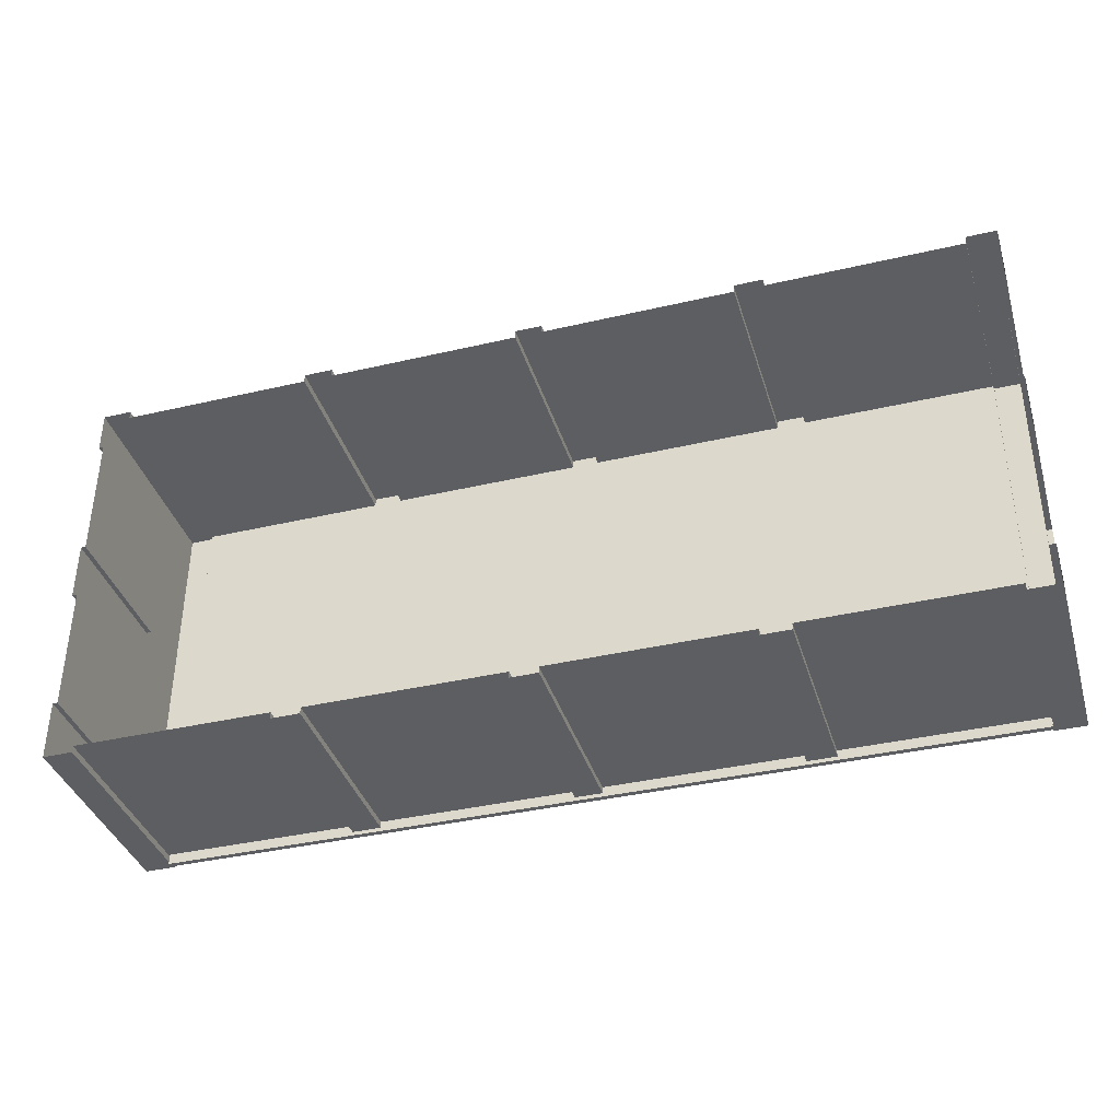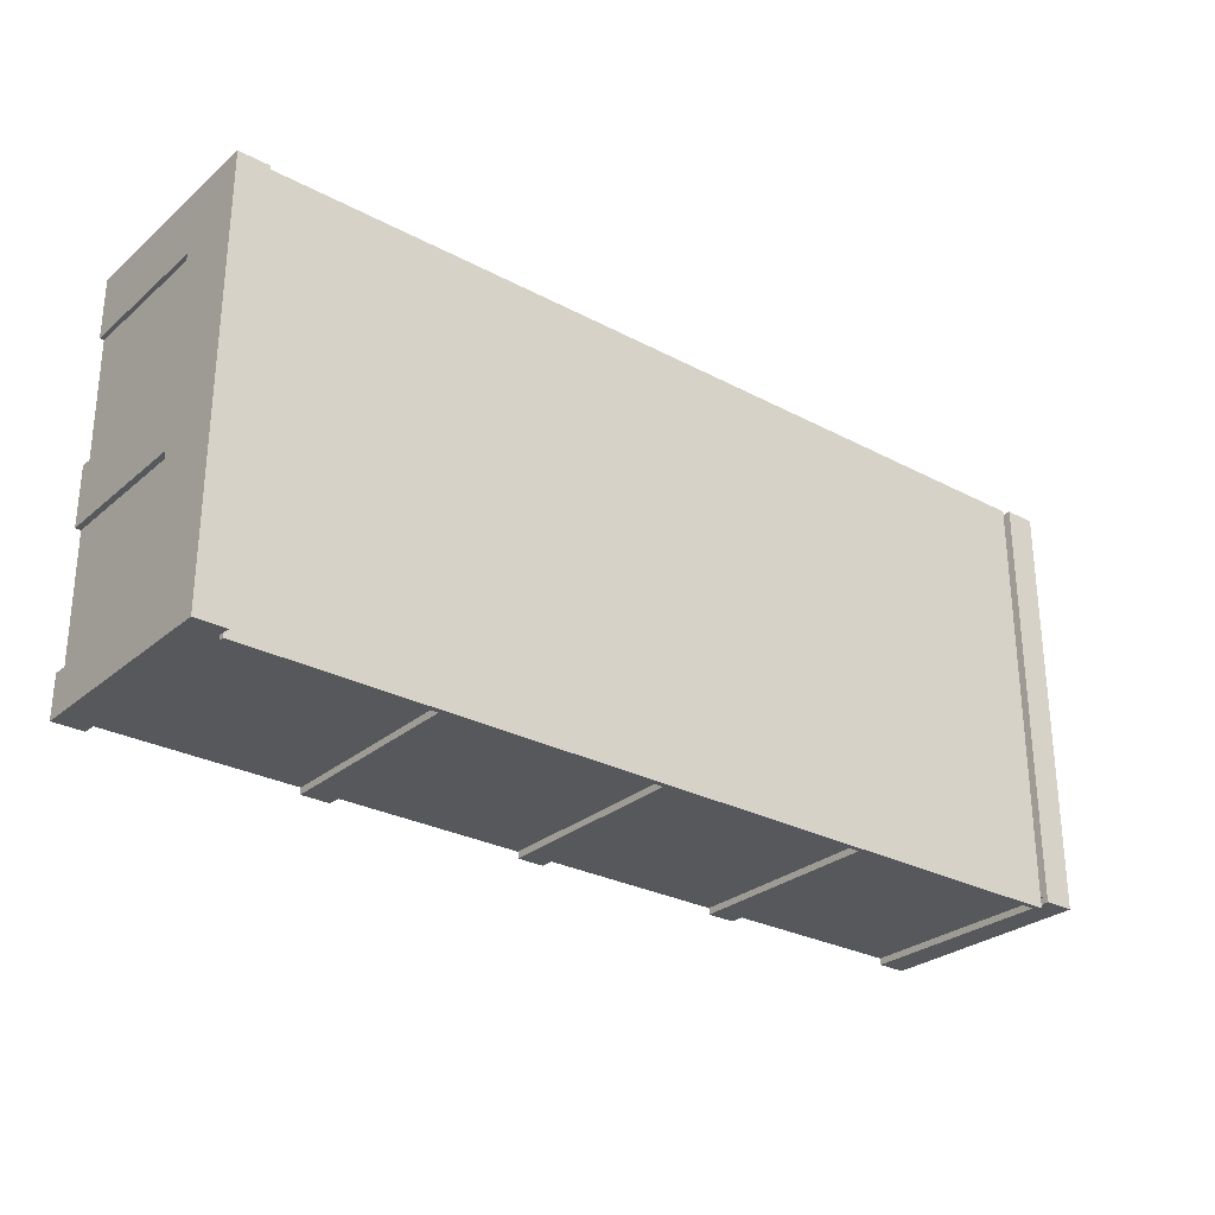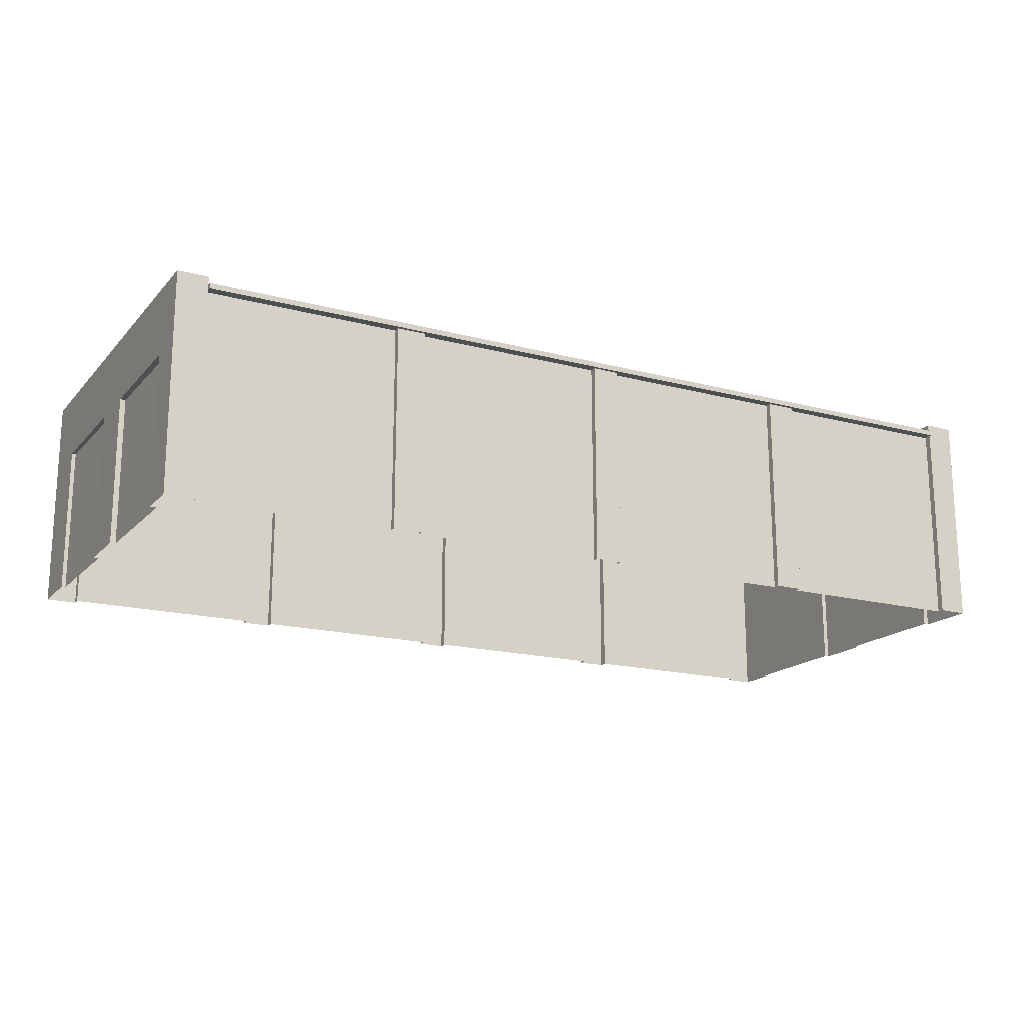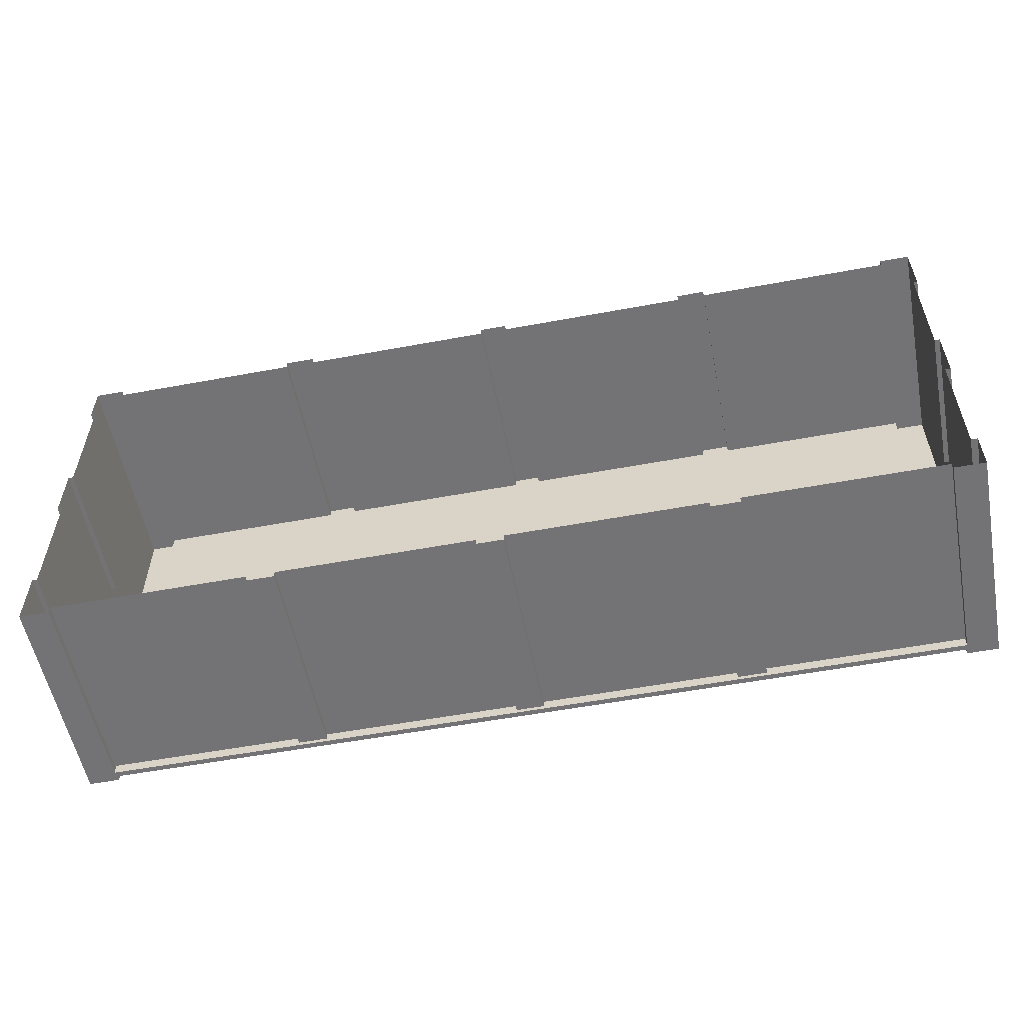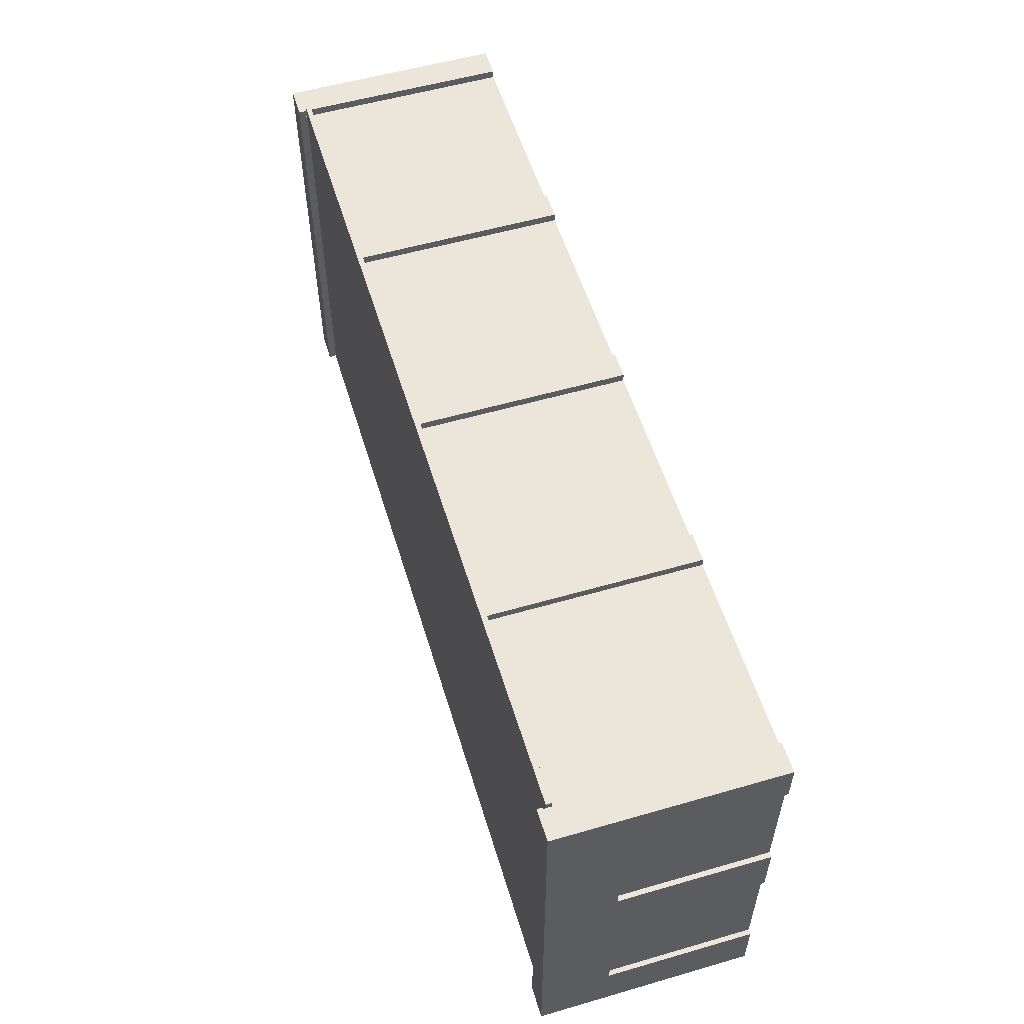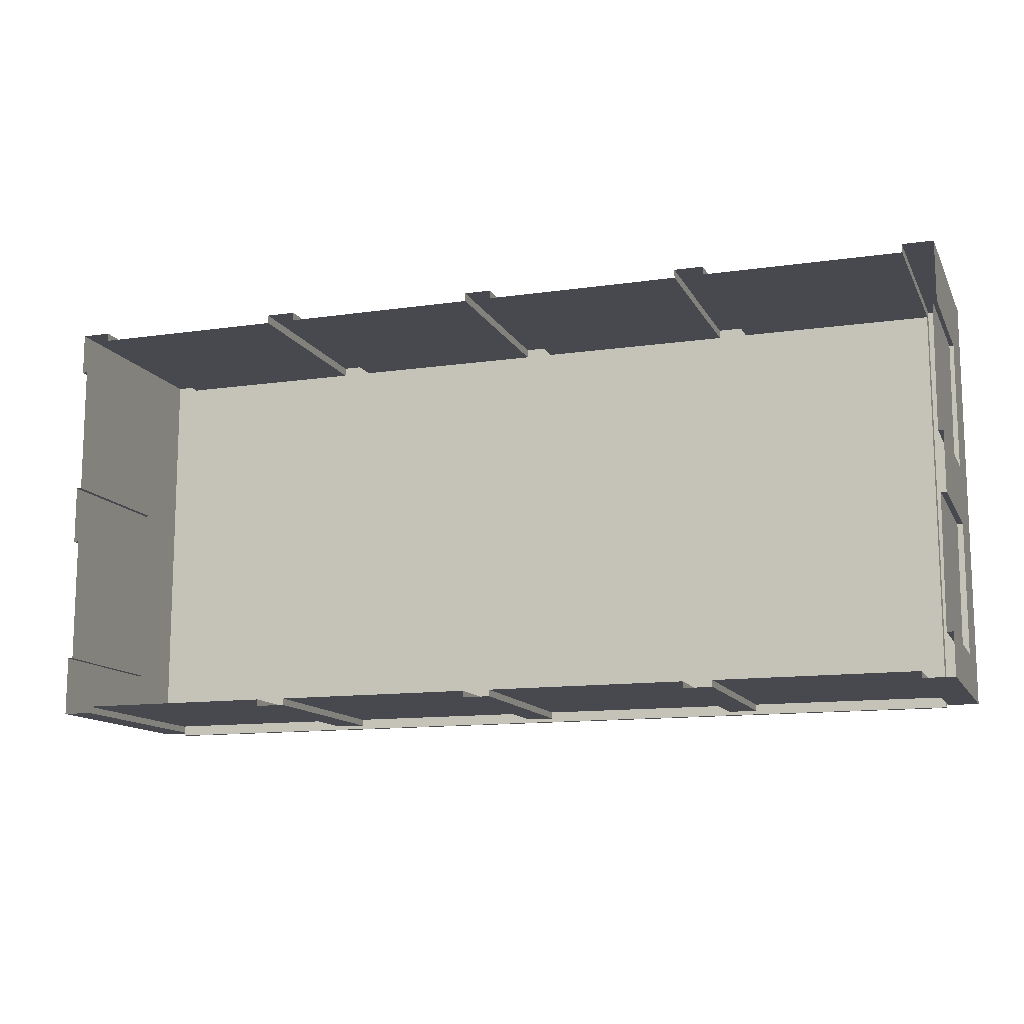
<metadata>
{"format":"obj","ext":"obj","renderer":"f3d","projection":"perspective","resolution":1024,"background":"white","views":[{"elev":-38.1,"azim":16.5,"up":"+Z"},{"elev":-28.4,"azim":141.4,"up":"+Z"},{"elev":-17.5,"azim":152.2,"up":"+Y"},{"elev":-56.0,"azim":11.0,"up":"+Z"},{"elev":55.6,"azim":-106.9,"up":"+Z"},{"elev":-12.6,"azim":18.7,"up":"+Z"}]}
</metadata>
<code>
o rail_depot
v -11 5.045 -4.98
v -11 5.045 4.98
v -10.27 5.045 -4.98
v -10.27 5.045 4.98
v 10.27 5.045 -4.98
v 10.27 5.045 4.98
v 11 5.045 -4.98
v 11 5.045 4.98
v -0.3278 -0.1704 -4.827
v -4.971 -0.1704 -4.827
v -0.3278 4.729 -4.827
v -4.971 4.729 -4.827
v -5.669 -0.1704 4.98
v -5.669 4.729 4.98
v -5.669 -0.1704 4.782
v -5.669 4.729 4.782
v 10.27 4.857 -5.069
v 10.27 4.729 -5.069
v -10.27 4.857 -5.069
v -10.27 4.729 -5.069
v 10.27 4.857 5.069
v 10.27 4.729 5.069
v 10.27 4.857 -5.069
v 10.27 4.729 -5.069
v -10.27 4.857 5.069
v -10.27 4.729 5.069
v 10.27 4.857 5.069
v 10.27 4.729 5.069
v -10.27 4.857 -5.069
v -10.27 4.729 -5.069
v -10.27 4.857 5.069
v -10.27 4.729 5.069
v 10.27 4.857 -5.069
v -10.27 4.857 -5.069
v 10.27 4.857 5.069
v -10.27 4.857 5.069
v -10.27 4.729 5.069
v -10.27 4.729 -5.069
v 10.27 4.729 5.069
v 10.27 4.729 -5.069
v -10.88 -0.1704 0.8593
v -10.88 3.389 0.8593
v -11 -0.1704 0.8593
v -11 3.389 0.8593
v -10.27 4.923 4.98
v -10.27 5.045 4.98
v -10.3 4.923 4.98
v -11 5.045 4.98
v -11 -0.1704 4.98
v 11 -0.1704 3.549
v 11 3.389 3.549
v 11 -0.1704 4.98
v 11 5.045 4.98
v 11 3.389 0.5325
v 11 3.389 -0.8792
v 11 3.389 -3.995
v 11 5.045 -4.98
v 11 -0.1704 -4.98
v 5.637 4.729 -4.827
v 5.637 -0.1704 -4.827
v 5.637 4.729 -4.98
v 5.637 -0.1704 -4.98
v -10.27 4.729 4.782
v -10.27 4.729 -4.822
v -10.27 4.923 4.782
v -10.27 4.923 -4.822
v -10.27 5.045 4.98
v -10.27 5.045 -4.98
v -11 -0.1704 -0.5473
v -11 -0.1704 0.8593
v -11 3.389 -0.5473
v -11 3.389 0.8593
v -11 5.045 4.98
v -11 3.389 3.98
v -11 -0.1704 4.98
v -11 -0.1704 3.98
v -11 3.389 -3.569
v -11 5.045 -4.98
v -11 -0.1704 -4.98
v 11 -0.1704 -0.8792
v 11 -0.1704 0.5325
v -5.669 4.729 4.782
v -10.27 4.729 4.782
v -5.669 -0.1704 4.782
v -10.3 -0.1704 4.782
v -10.3 4.923 4.782
v -10.27 4.923 4.782
v 5.637 4.729 4.782
v 5.637 -0.1704 4.782
v 10.27 4.729 4.782
v 10.28 -0.1704 4.782
v 10.28 4.923 4.782
v 10.27 4.923 -4.98
v 10.27 4.923 -4.827
v 10.27 5.045 -4.98
v 10.27 5.045 4.98
v 10.27 4.923 4.782
v 10.27 4.923 4.98
v 10.27 4.729 4.782
v 10.27 4.729 -4.827
v 10.28 -0.1704 4.98
v 11 -0.1704 4.98
v 10.28 4.923 4.98
v 11 5.045 4.98
v 10.27 5.045 4.98
v 10.27 4.923 -4.827
v 10.28 4.923 -4.827
v 10.27 4.729 -4.827
v 10.28 -0.1704 -4.827
v 5.637 -0.1704 -4.827
v 10.27 4.923 -4.98
v 10.27 5.045 -4.98
v 10.28 4.923 -4.98
v 11 5.045 -4.98
v 11 -0.1704 -4.98
v -10.27 4.923 -4.822
v -10.27 4.729 -4.822
v -10.3 4.923 -4.822
v -10.3 -0.1704 -4.822
v -5.659 -0.1704 -4.822
v -5.659 4.729 -4.822
v -10.27 4.923 -4.98
v -10.3 4.923 -4.98
v -10.27 5.045 -4.98
v -11 5.045 -4.98
v -11 -0.1704 -4.98
v -10.3 -0.1704 -4.98
v 10.9 3.389 3.549
v 10.88 3.389 0.5325
v 11 3.389 3.549
v 11 3.389 0.5325
v 11 -0.1704 0.5325
v 11 3.389 0.5325
v 10.88 -0.1704 0.5325
v 10.88 3.389 0.5325
v 10.9 3.389 3.549
v 11 3.389 3.549
v 10.9 -0.1704 3.549
v 11 -0.1704 3.549
v 10.87 3.389 -0.8792
v 10.85 3.389 -3.995
v 11 3.389 -0.8792
v 11 3.389 -3.995
v 11 -0.1704 -3.995
v 11 3.389 -3.995
v 10.85 -0.1704 -3.995
v 10.85 3.389 -3.995
v 11 3.389 -0.8792
v 11 -0.1704 -0.8792
v 10.87 3.389 -0.8792
v 10.87 -0.1704 -0.8792
v -10.88 3.389 -3.569
v -10.88 3.389 -0.5473
v -11 3.389 -3.569
v -11 3.389 -0.5473
v -11 -0.1704 -0.5473
v -11 3.389 -0.5473
v -10.88 -0.1704 -0.5473
v -10.88 3.389 -0.5473
v -10.88 3.389 -3.569
v -10.88 -0.1704 -3.569
v -10.88 3.389 -0.5473
v -10.88 -0.1704 -0.5473
v -11 3.389 -3.569
v -11 -0.1704 -3.569
v -10.88 3.389 -3.569
v -10.88 -0.1704 -3.569
v -10.88 3.389 0.8593
v -10.88 3.389 3.98
v -11 3.389 0.8593
v -11 3.389 3.98
v -11 -0.1704 3.98
v -11 3.389 3.98
v -10.88 -0.1704 3.98
v -10.88 3.389 3.98
v -10.88 3.389 3.98
v -10.88 3.389 0.8593
v -10.88 -0.1704 3.98
v -10.88 -0.1704 0.8593
v 10.88 3.389 0.5325
v 10.9 3.389 3.549
v 10.88 -0.1704 0.5325
v 10.9 -0.1704 3.549
v -10.3 4.923 4.98
v -10.3 -0.1704 4.98
v -10.3 4.923 4.782
v -10.3 -0.1704 4.782
v -10.3 4.923 4.98
v -10.3 4.923 4.782
v -10.27 4.923 4.98
v -10.27 4.923 4.782
v -4.971 4.729 4.98
v -5.669 4.729 4.98
v -4.971 -0.1704 4.98
v -5.669 -0.1704 4.98
v -4.971 4.729 4.98
v -4.971 -0.1704 4.98
v -4.971 4.729 4.782
v -4.971 -0.1704 4.782
v -4.971 -0.1704 4.782
v -0.3278 -0.1704 4.782
v -4.971 4.729 4.782
v -0.3278 4.729 4.782
v -0.3278 -0.1704 4.98
v -0.3278 4.729 4.98
v -0.3278 -0.1704 4.782
v -0.3278 4.729 4.782
v 0.317 4.729 4.98
v -0.3278 4.729 4.98
v 0.317 -0.1704 4.98
v -0.3278 -0.1704 4.98
v 0.317 4.729 4.98
v 0.317 -0.1704 4.98
v 0.317 4.729 4.782
v 0.317 -0.1704 4.782
v 0.317 -0.1704 4.782
v 4.949 -0.1704 4.782
v 0.317 4.729 4.782
v 4.949 4.729 4.782
v 4.949 -0.1704 4.98
v 4.949 4.729 4.98
v 4.949 -0.1704 4.782
v 4.949 4.729 4.782
v 5.637 4.729 4.98
v 4.949 4.729 4.98
v 5.637 -0.1704 4.98
v 4.949 -0.1704 4.98
v 10.28 -0.1704 4.98
v 10.28 4.923 4.98
v 10.28 -0.1704 4.782
v 10.28 4.923 4.782
v 5.637 4.729 4.98
v 5.637 -0.1704 4.98
v 5.637 4.729 4.782
v 5.637 -0.1704 4.782
v 10.27 4.923 4.98
v 10.27 4.923 4.782
v 10.28 4.923 4.98
v 10.28 4.923 4.782
v -4.971 4.729 -4.827
v -4.971 -0.1704 -4.827
v -4.971 4.729 -4.98
v -4.971 -0.1704 -4.98
v 10.85 3.389 -3.995
v 10.87 3.389 -0.8792
v 10.85 -0.1704 -3.995
v 10.87 -0.1704 -0.8792
v -10.3 -0.1704 -4.98
v -10.3 4.923 -4.98
v -10.3 -0.1704 -4.822
v -10.3 4.923 -4.822
v 4.949 4.729 -4.98
v 5.637 4.729 -4.98
v 4.949 -0.1704 -4.98
v 5.637 -0.1704 -4.98
v 0.317 -0.1704 -4.98
v 0.317 4.729 -4.98
v 0.317 -0.1704 -4.827
v 0.317 4.729 -4.827
v 4.949 -0.1704 -4.827
v 0.317 -0.1704 -4.827
v 4.949 4.729 -4.827
v 0.317 4.729 -4.827
v 4.949 4.729 -4.98
v 4.949 -0.1704 -4.98
v 4.949 4.729 -4.827
v 4.949 -0.1704 -4.827
v -0.3278 4.729 -4.98
v 0.317 4.729 -4.98
v -0.3278 -0.1704 -4.98
v 0.317 -0.1704 -4.98
v -10.3 4.923 -4.822
v -10.3 4.923 -4.98
v -10.27 4.923 -4.822
v -10.27 4.923 -4.98
v 10.28 4.923 -4.98
v 10.28 -0.1704 -4.98
v 10.28 4.923 -4.827
v 10.28 -0.1704 -4.827
v -5.659 4.729 -4.98
v -4.971 4.729 -4.98
v -5.659 -0.1704 -4.98
v -4.971 -0.1704 -4.98
v -5.659 -0.1704 -4.822
v -5.659 4.729 -4.822
v -5.659 -0.1704 -4.98
v -5.659 4.729 -4.98
v 10.28 4.923 -4.98
v 10.28 4.923 -4.827
v 10.27 4.923 -4.98
v 10.27 4.923 -4.827
v -0.3278 4.729 -4.98
v -0.3278 -0.1704 -4.98
v -0.3278 4.729 -4.827
v -0.3278 -0.1704 -4.827
v 10.28 -0.1704 -4.98
v 5.637 4.729 -4.827
v 10.27 4.923 4.98
v 10.27 4.923 4.782
v -10.3 -0.1704 4.98
v -10.27 4.923 4.98
v -10.27 4.923 -4.98
v -11 -0.1704 -3.569
v 11 -0.1704 -3.995
f 1 2 3
f 2 4 3
f 5 6 7
f 6 8 7
f 9 10 11
f 10 12 11
f 13 14 15
f 14 16 15
f 17 18 19
f 18 20 19
f 21 22 23
f 22 24 23
f 25 26 27
f 26 28 27
f 29 30 31
f 30 32 31
f 33 34 35
f 34 36 35
f 37 38 39
f 38 40 39
f 41 42 43
f 42 44 43
f 45 46 47
f 46 48 47
f 47 48 49
f 50 51 52
f 51 53 52
f 51 54 53
f 54 55 53
f 53 55 56
f 53 56 57
f 56 58 57
f 59 60 61
f 60 62 61
f 63 64 65
f 64 66 65
f 65 66 67
f 66 68 67
f 69 70 71
f 70 72 71
f 71 72 73
f 72 74 73
f 73 74 75
f 74 76 75
f 71 73 77
f 73 78 77
f 77 78 79
f 55 54 80
f 54 81 80
f 82 83 84
f 83 85 84
f 85 83 86
f 83 87 86
f 88 89 90
f 89 91 90
f 90 91 92
f 93 94 95
f 94 96 95
f 94 97 96
f 97 98 96
f 97 94 99
f 94 100 99
f 101 102 103
f 102 104 103
f 103 104 105
f 106 107 108
f 107 109 108
f 108 109 110
f 111 112 113
f 112 114 113
f 113 114 115
f 116 117 118
f 117 119 118
f 119 117 120
f 117 121 120
f 122 123 124
f 123 125 124
f 125 123 126
f 123 127 126
f 128 129 130
f 129 131 130
f 132 133 134
f 133 135 134
f 136 137 138
f 137 139 138
f 140 141 142
f 141 143 142
f 144 145 146
f 145 147 146
f 148 149 150
f 149 151 150
f 152 153 154
f 153 155 154
f 156 157 158
f 157 159 158
f 160 161 162
f 161 163 162
f 164 165 166
f 165 167 166
f 168 169 170
f 169 171 170
f 172 173 174
f 173 175 174
f 176 177 178
f 177 179 178
f 180 181 182
f 181 183 182
f 184 185 186
f 185 187 186
f 188 189 190
f 189 191 190
f 192 193 194
f 193 195 194
f 196 197 198
f 197 199 198
f 200 201 202
f 201 203 202
f 204 205 206
f 205 207 206
f 208 209 210
f 209 211 210
f 212 213 214
f 213 215 214
f 216 217 218
f 217 219 218
f 220 221 222
f 221 223 222
f 224 225 226
f 225 227 226
f 228 229 230
f 229 231 230
f 232 233 234
f 233 235 234
f 236 237 238
f 237 239 238
f 240 241 242
f 241 243 242
f 244 245 246
f 245 247 246
f 248 249 250
f 249 251 250
f 252 253 254
f 253 255 254
f 256 257 258
f 257 259 258
f 260 261 262
f 261 263 262
f 264 265 266
f 265 267 266
f 268 269 270
f 269 271 270
f 272 273 274
f 273 275 274
f 276 277 278
f 277 279 278
f 280 281 282
f 281 283 282
f 284 285 286
f 285 287 286
f 288 289 290
f 289 291 290
f 292 293 294
f 293 295 294
f 115 296 113
f 110 297 108
f 103 105 298
f 90 92 299
f 49 300 47
f 67 301 65
f 68 66 302
f 79 303 77
f 56 304 58

</code>
